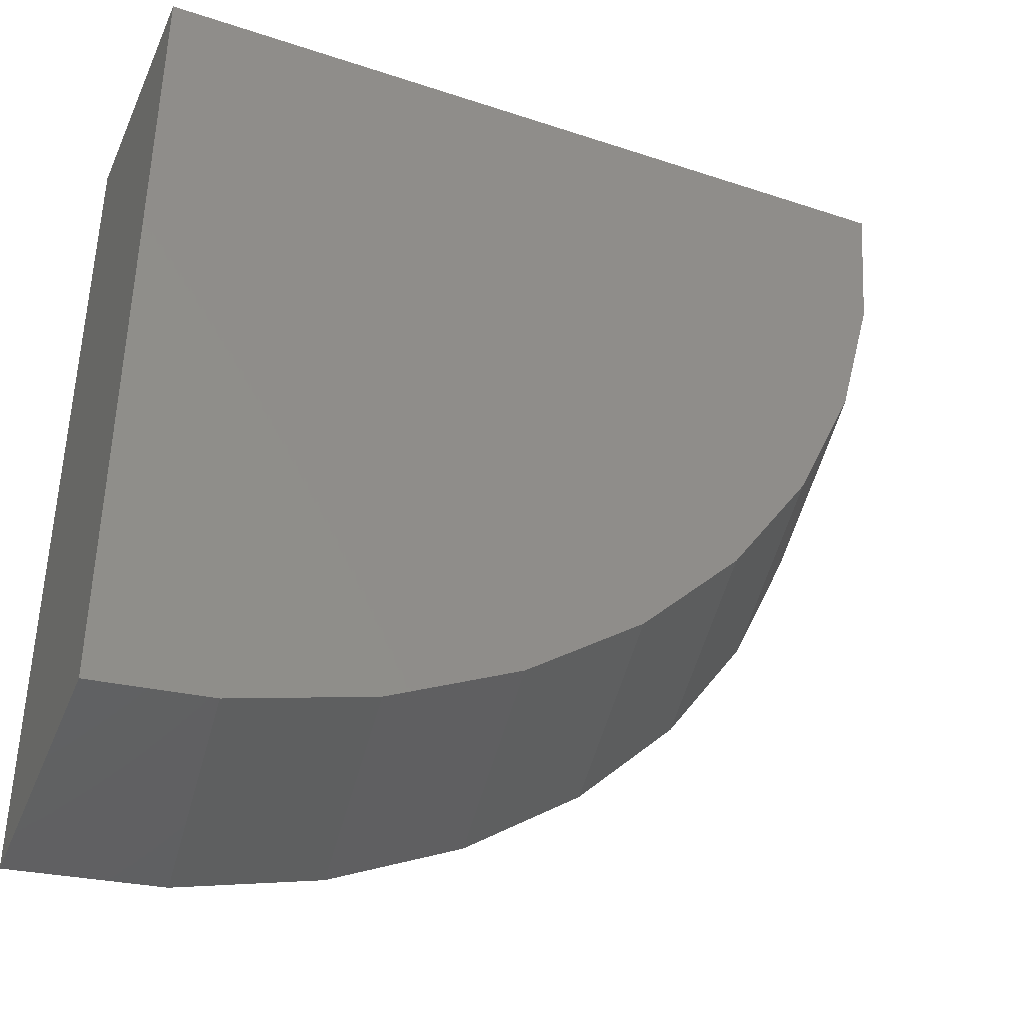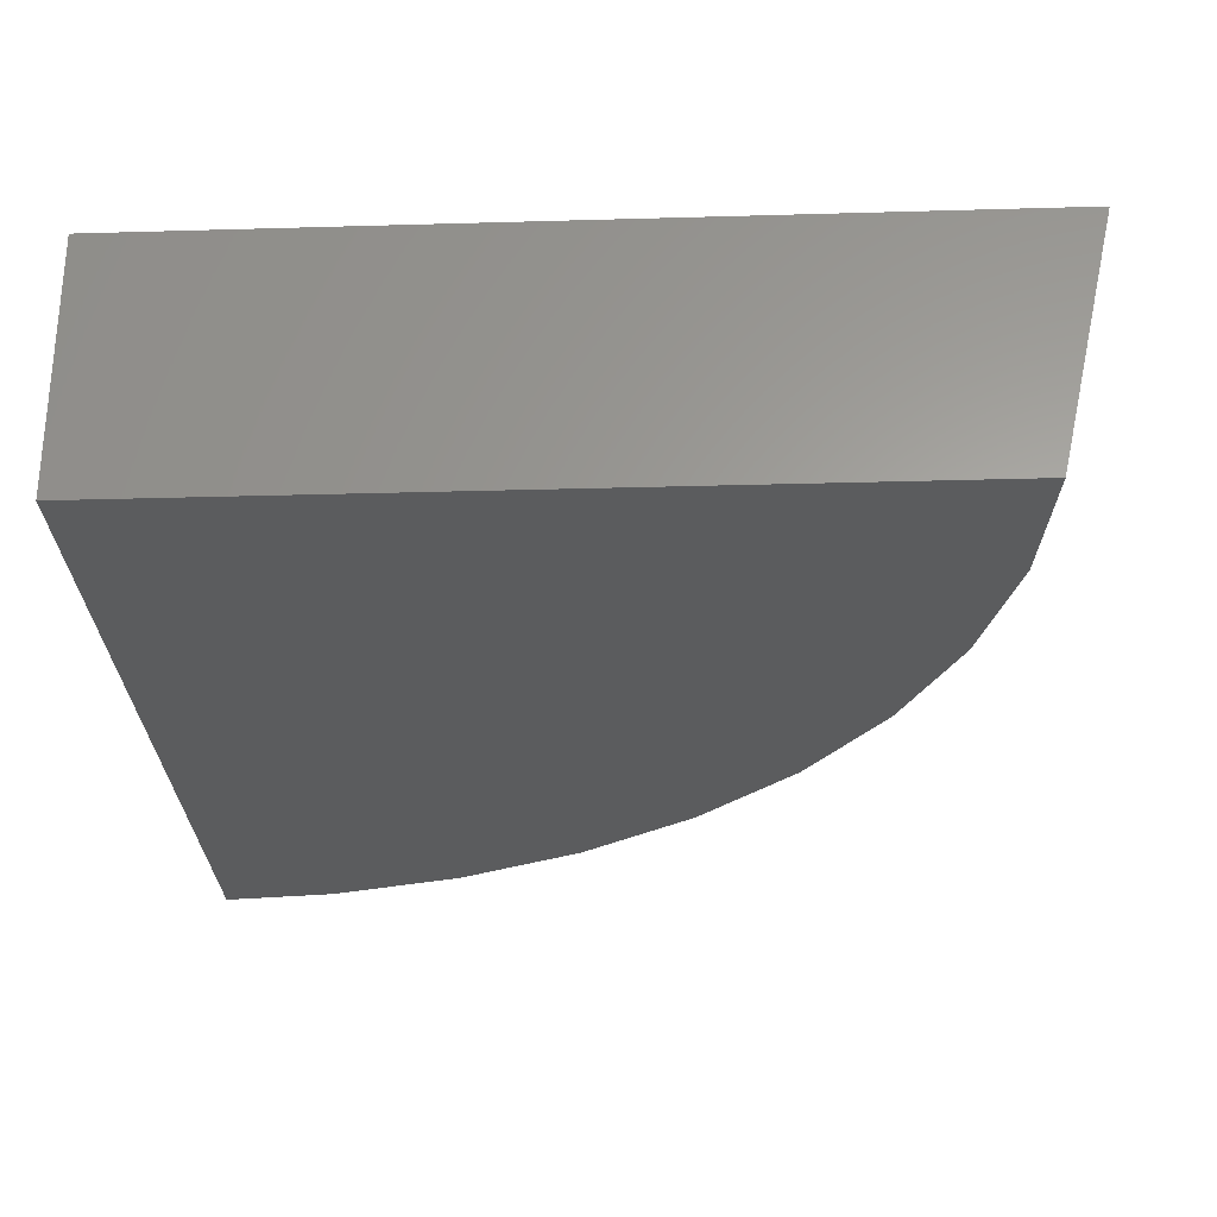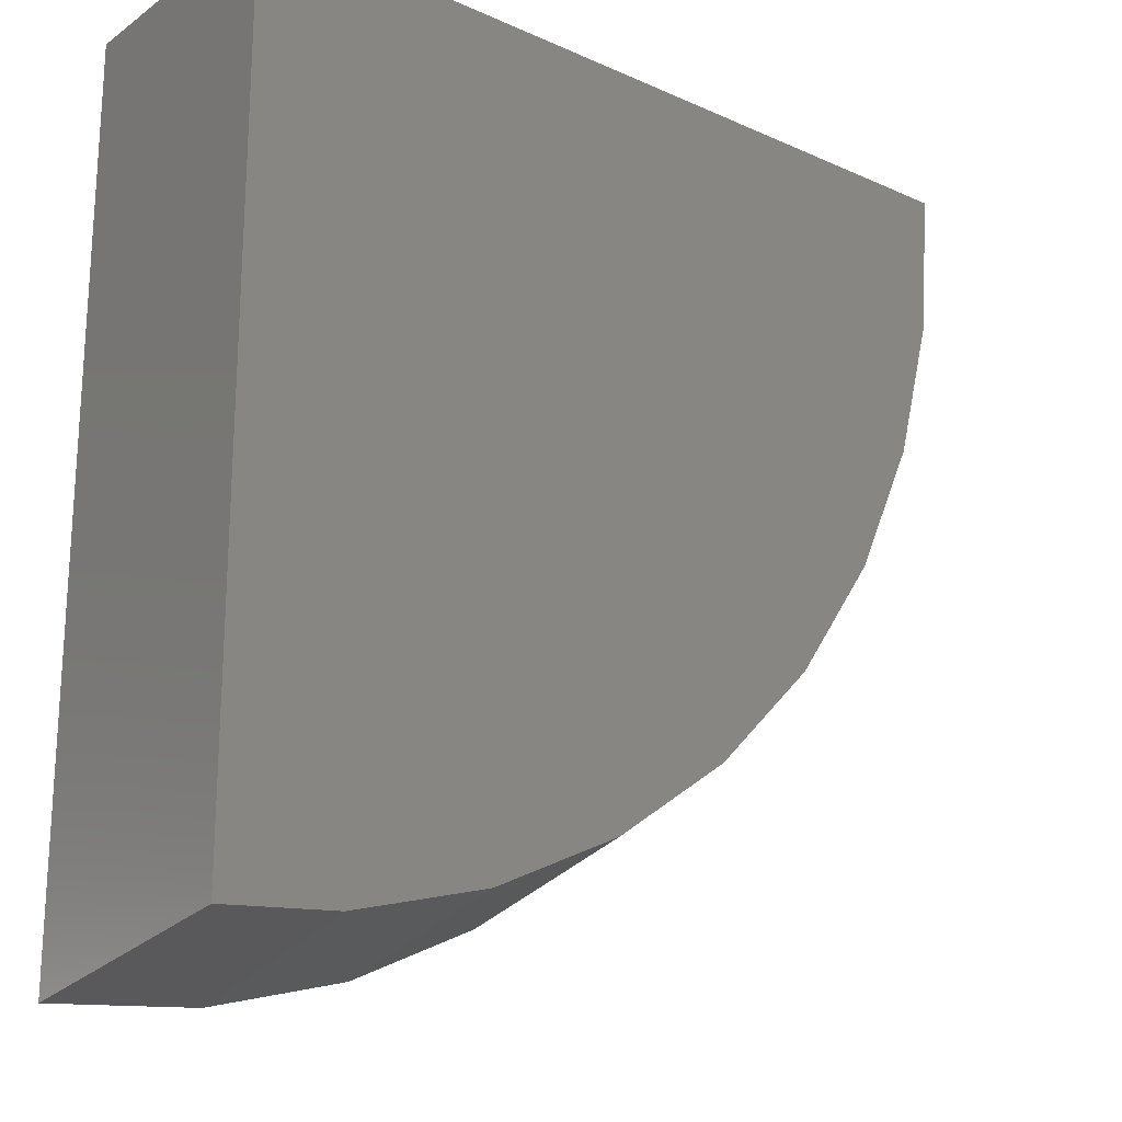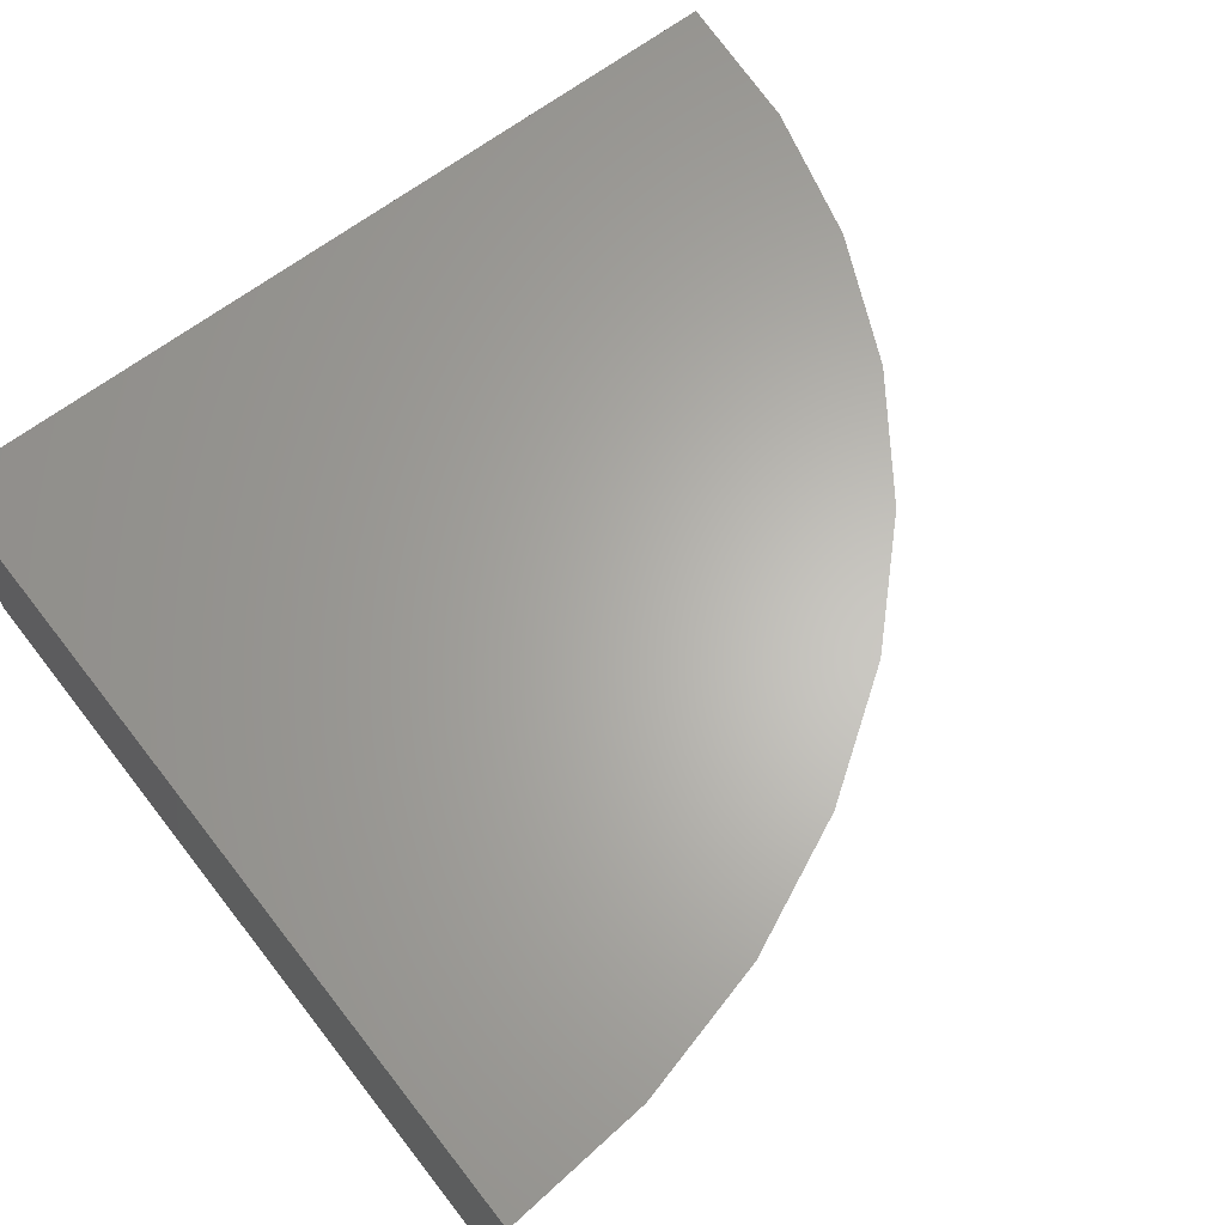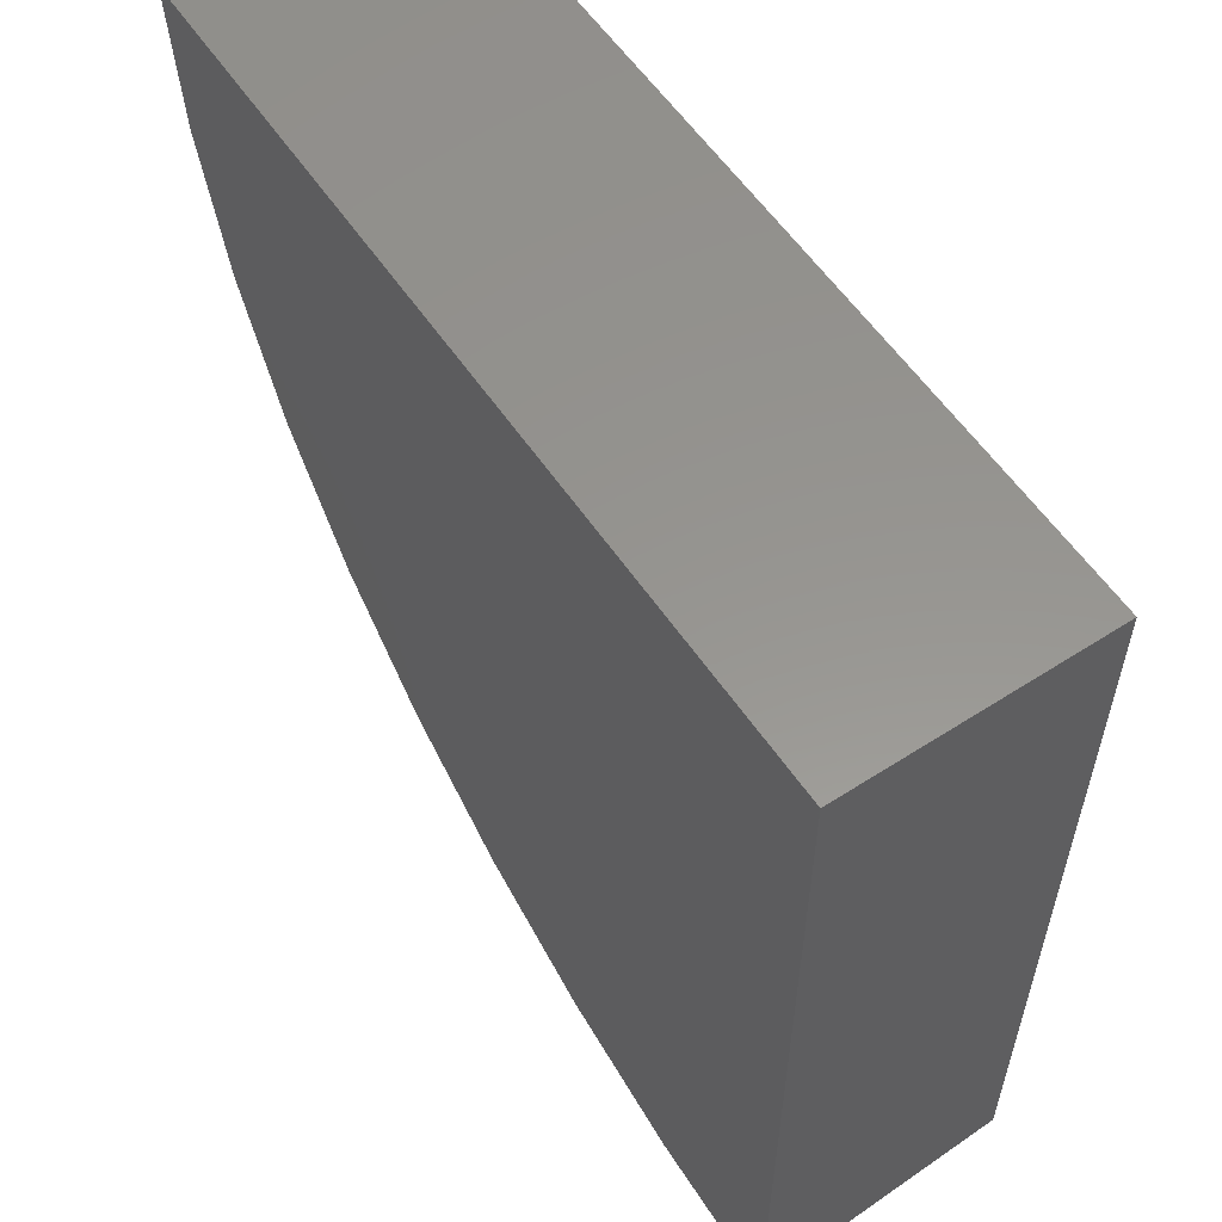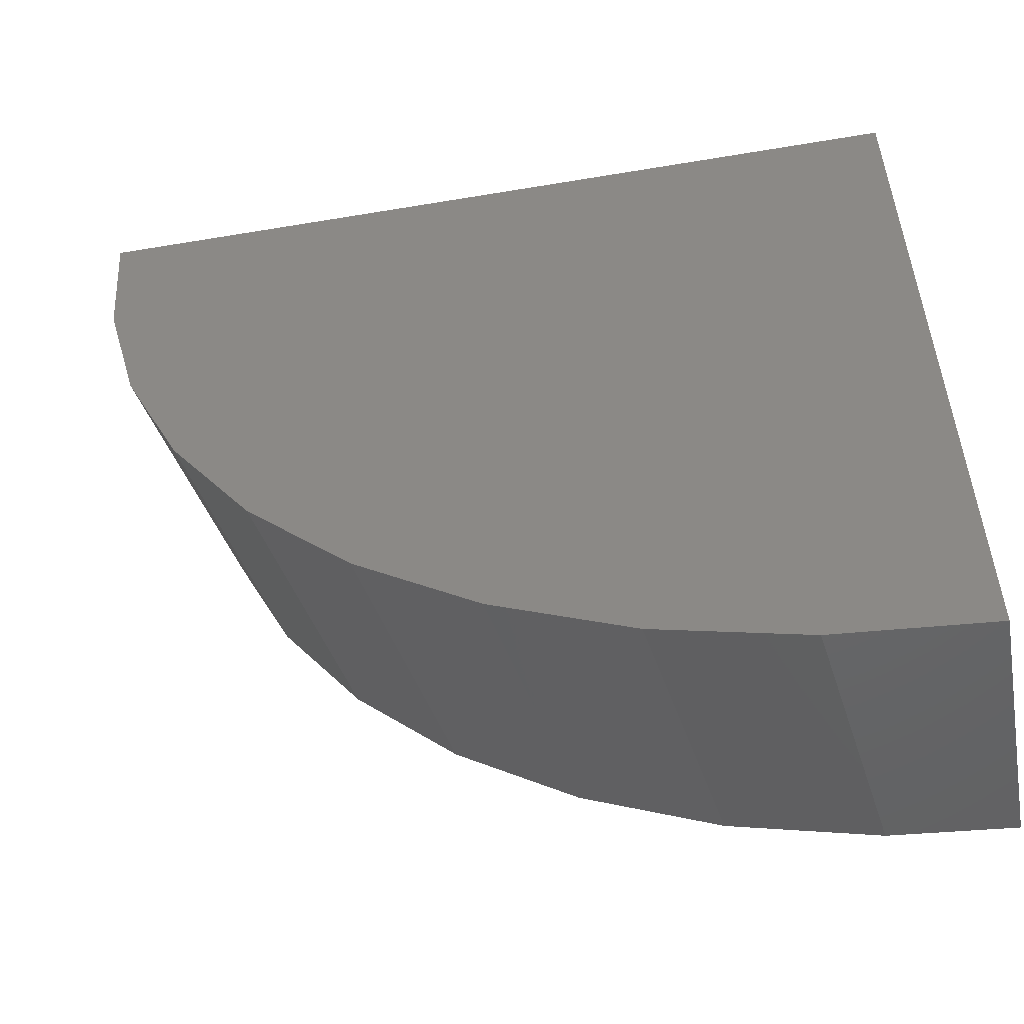
<metadata>
{"format":"stl","ext":"stl","renderer":"f3d","projection":"perspective","resolution":1024,"background":"white","views":[{"elev":-39.7,"azim":-22.4,"up":"+Z"},{"elev":-28.0,"azim":2.5,"up":"+Y"},{"elev":-20.9,"azim":-38.7,"up":"+Z"},{"elev":64.2,"azim":52.1,"up":"+Y"},{"elev":57.5,"azim":-123.8,"up":"+Z"},{"elev":-55.0,"azim":-169.9,"up":"+Z"}]}
</metadata>
<code>
# stl→obj: 41 verts, 80 faces
v 24.8 -28.59 0
v 47.1 -35.74 0
v 48.69 -28.59 0
v 24.8 -35.74 0
v 24.8 -28.61 -24.51
v 24.8 -28.59 -24.51
v 24.8 -35.74 -23.61
v 48.44 -28.59 -2.936
v 48.33 -28.59 -4.211
v 47.58 -28.59 -7.086
v 47.26 -28.59 -8.298
v 46.02 -28.59 -11.05
v 45.52 -28.59 -12.14
v 43.79 -28.59 -14.69
v 43.15 -28.59 -15.62
v 40.94 -28.59 -17.9
v 40.22 -28.59 -18.65
v 37.57 -28.59 -20.56
v 36.81 -28.59 -21.11
v 33.77 -28.59 -22.59
v 33.03 -28.59 -22.95
v 29.66 -28.59 -23.9
v 28.99 -28.59 -24.09
v 25.37 -28.59 -24.45
v 47.05 -35.74 -0.5384
v 46.75 -35.74 -4.07
v 46.61 -35.74 -4.606
v 45.72 -35.74 -8.02
v 45.47 -35.74 -8.557
v 44.03 -35.74 -11.73
v 43.67 -35.74 -12.27
v 41.74 -35.74 -15.1
v 41.24 -35.74 -15.62
v 38.91 -35.74 -18.02
v 38.24 -35.74 -18.5
v 35.62 -35.74 -20.4
v 34.78 -35.74 -20.81
v 31.96 -35.74 -22.18
v 30.96 -35.74 -22.46
v 28.06 -35.74 -23.28
v 26.89 -35.74 -23.4
f 1 2 3
f 2 1 4
f 5 1 6
f 7 1 5
f 1 7 4
f 8 1 3
f 9 1 8
f 10 1 9
f 11 1 10
f 12 1 11
f 13 1 12
f 14 1 13
f 15 1 14
f 16 1 15
f 17 1 16
f 18 1 17
f 19 1 18
f 20 1 19
f 21 1 20
f 22 1 21
f 23 1 22
f 24 1 23
f 24 6 1
f 6 24 6
f 4 25 2
f 4 26 25
f 4 27 26
f 4 28 27
f 4 29 28
f 4 30 29
f 4 31 30
f 4 32 31
f 4 33 32
f 4 34 33
f 4 35 34
f 4 36 35
f 4 37 36
f 4 38 37
f 4 39 38
f 4 40 39
f 4 41 40
f 41 4 7
f 7 24 41
f 24 7 5
f 24 5 6
f 41 23 40
f 23 41 24
f 40 22 39
f 22 40 23
f 39 21 38
f 21 39 22
f 37 21 20
f 21 37 38
f 20 36 37
f 36 20 19
f 35 19 18
f 19 35 36
f 18 34 35
f 34 18 17
f 34 16 33
f 16 34 17
f 33 15 32
f 15 33 16
f 32 14 31
f 14 32 15
f 31 13 30
f 13 31 14
f 30 12 29
f 12 30 13
f 29 11 28
f 11 29 12
f 28 10 27
f 10 28 11
f 27 9 26
f 9 27 10
f 26 8 25
f 8 26 9
f 25 3 2
f 3 25 8
f 6 6 5

</code>
